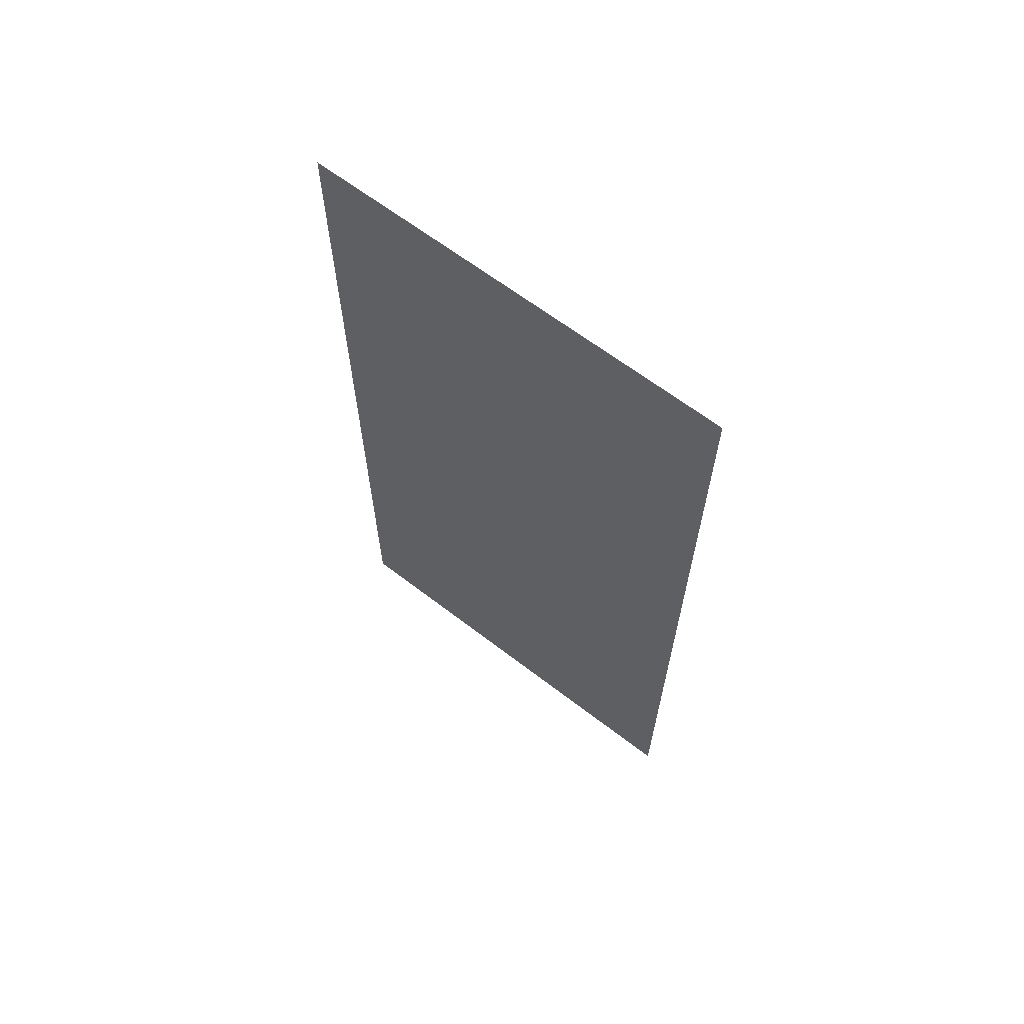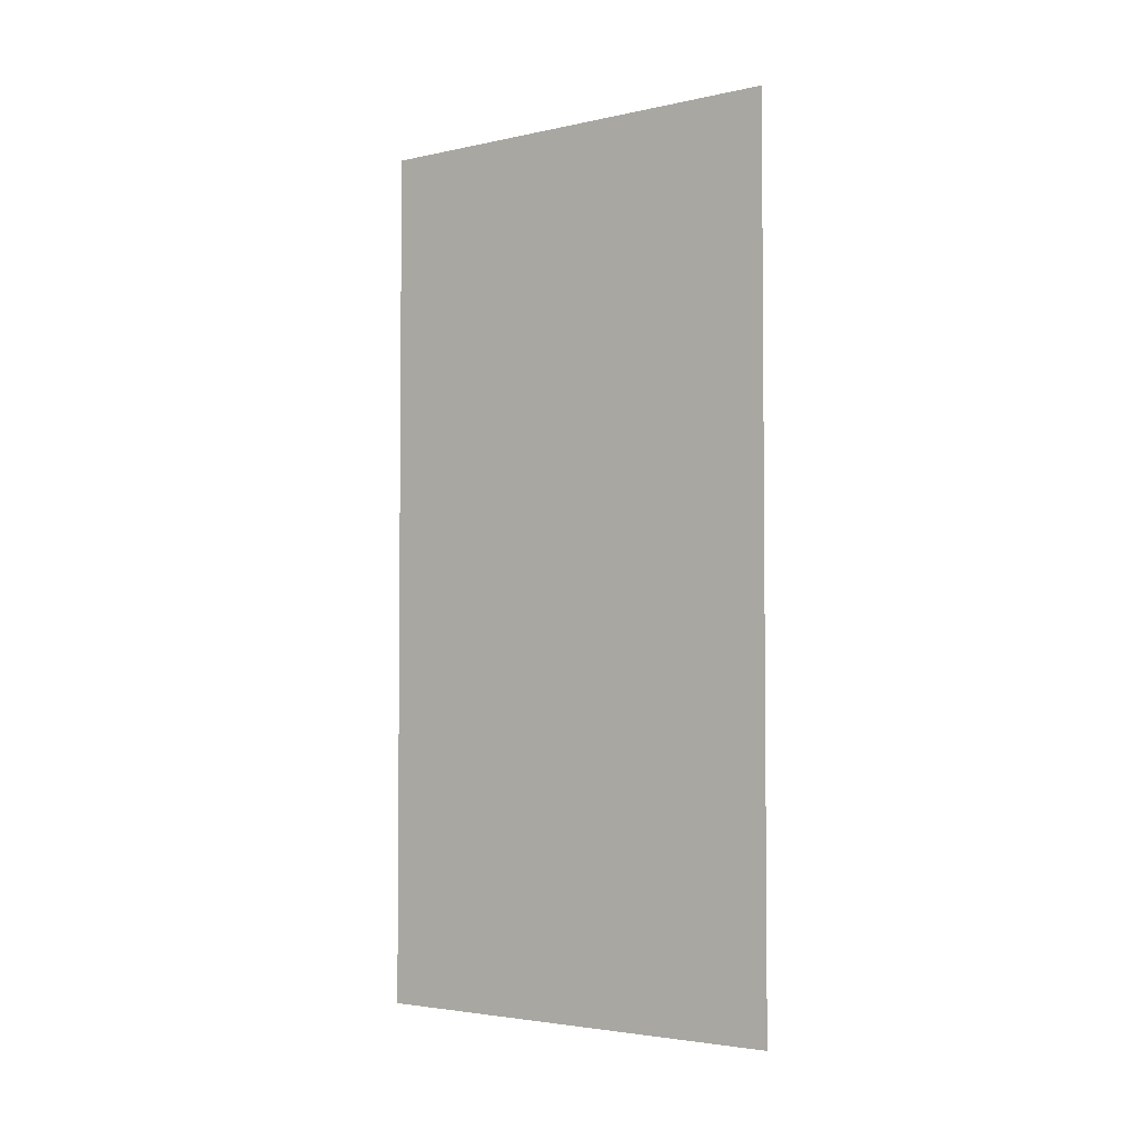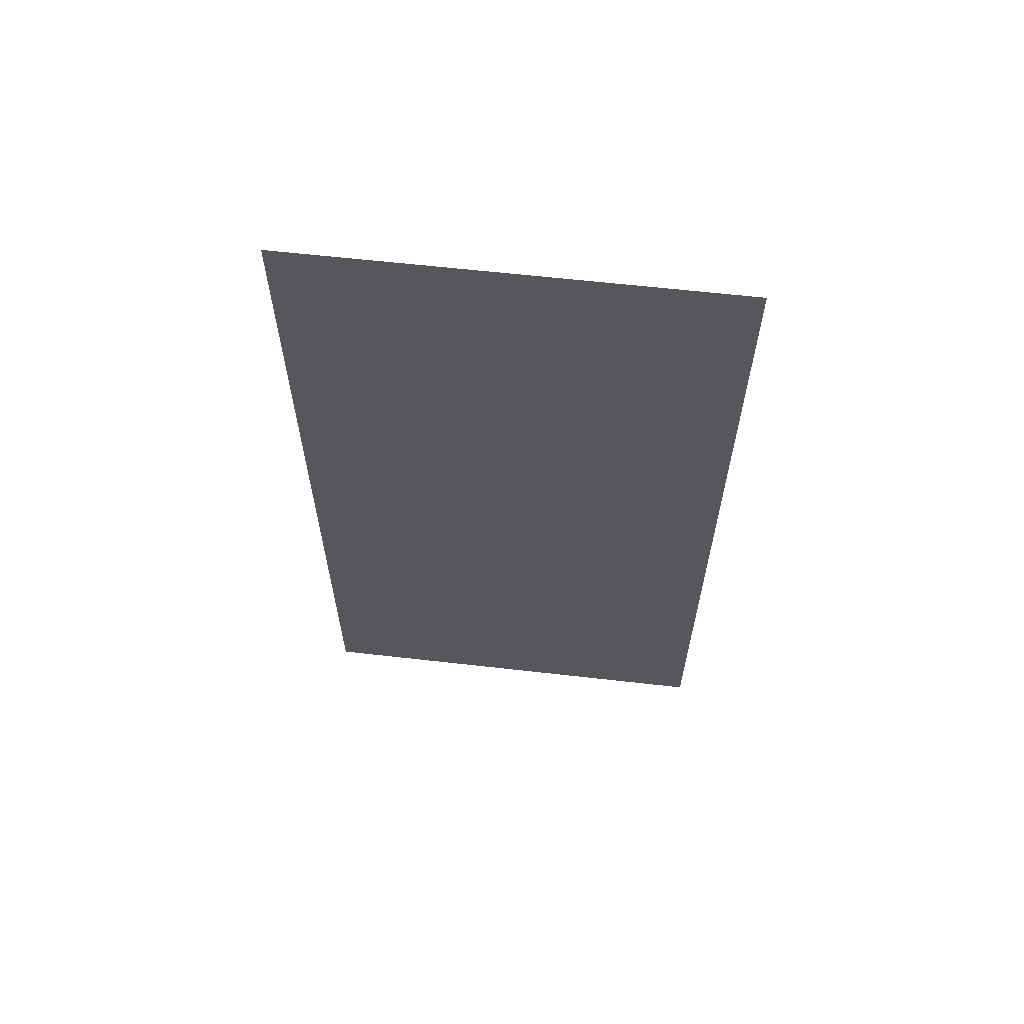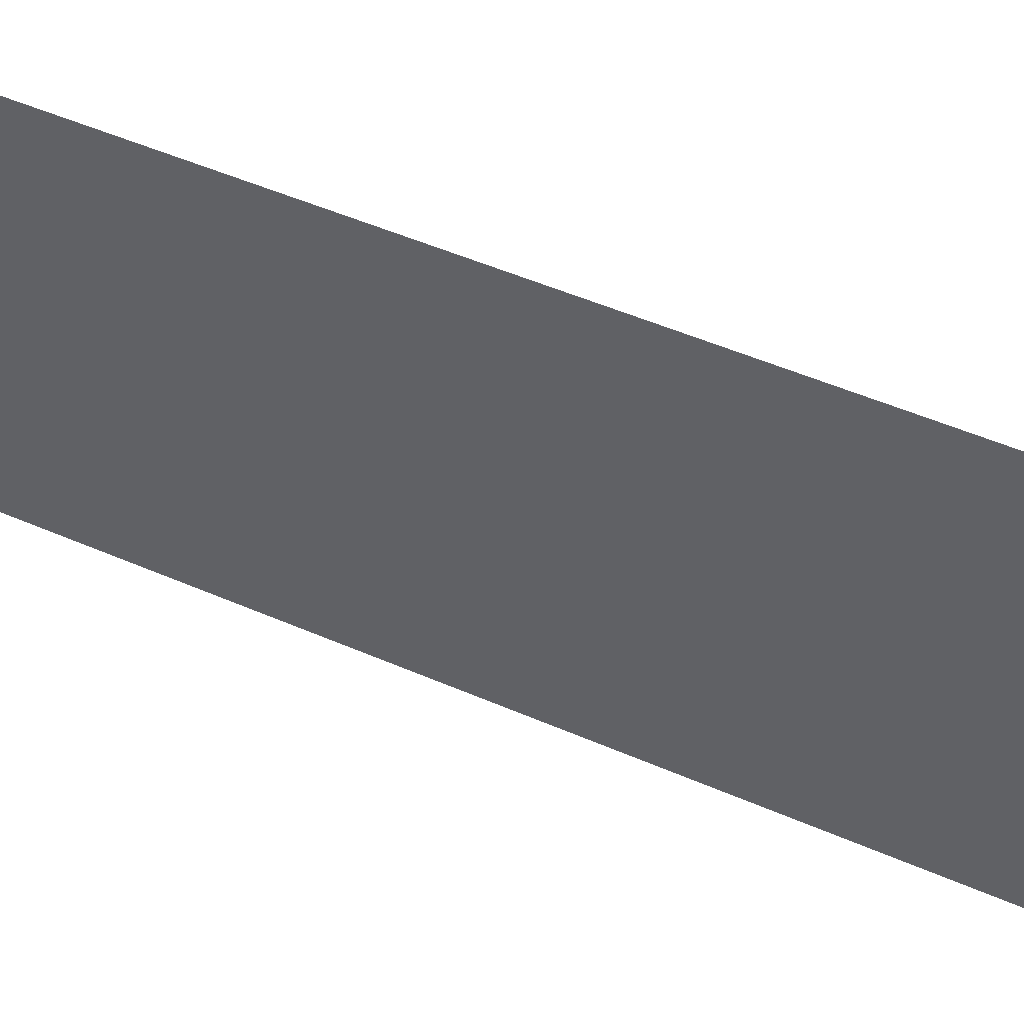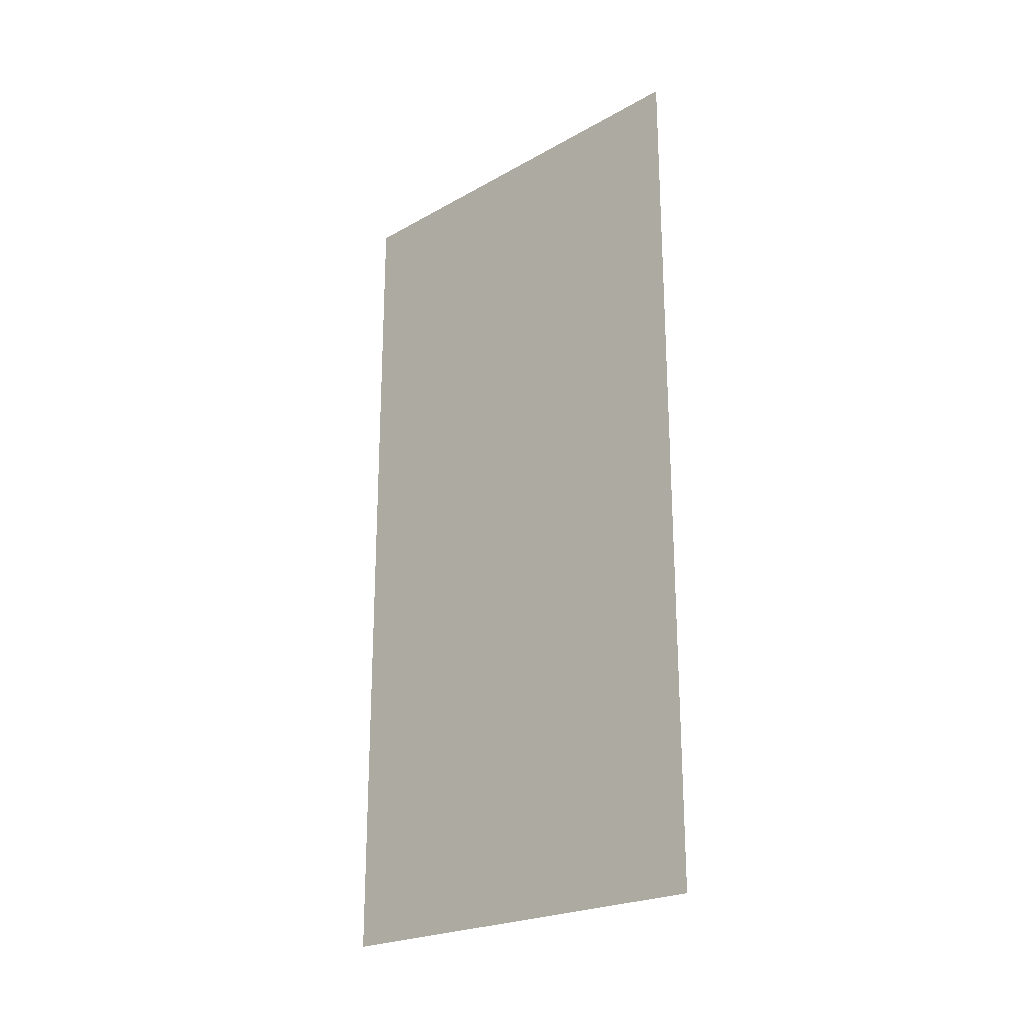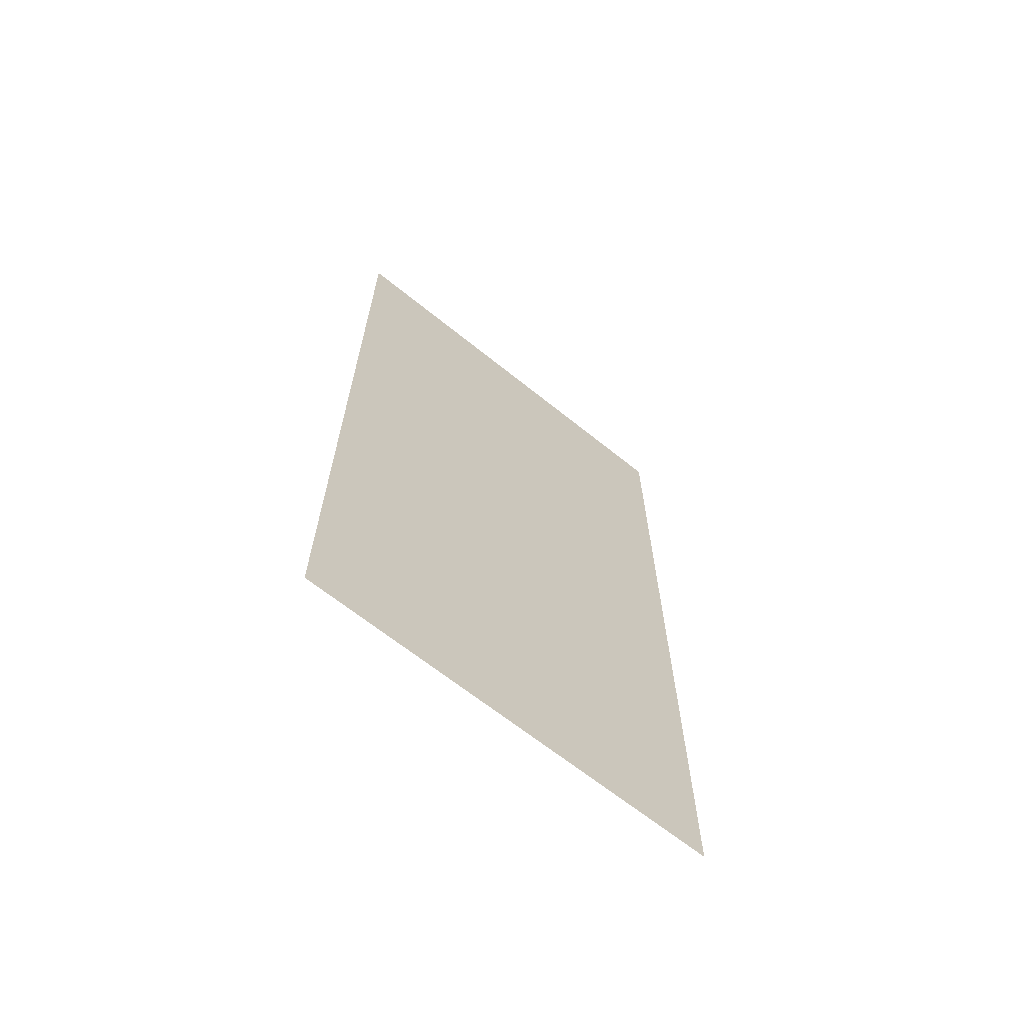
<metadata>
{"format":"obj","ext":"obj","renderer":"f3d","projection":"perspective","resolution":1024,"background":"white","views":[{"elev":64.3,"azim":127.8,"up":"+Y"},{"elev":-3.3,"azim":126.3,"up":"+Y"},{"elev":62.1,"azim":-83.4,"up":"+Y"},{"elev":53.0,"azim":114.8,"up":"+Z"},{"elev":-22.9,"azim":-46.3,"up":"+Y"},{"elev":-65.8,"azim":51.0,"up":"+Y"}]}
</metadata>
<code>
o SketchUp.003_ID31
v 0.03254 0.01721 -0.0579
v 0.03254 0.1472 0.0071
v 0.03254 0.01721 0.0071
v 0.03254 0.1472 -0.0579
f 1 2 3
f 2 1 4

</code>
